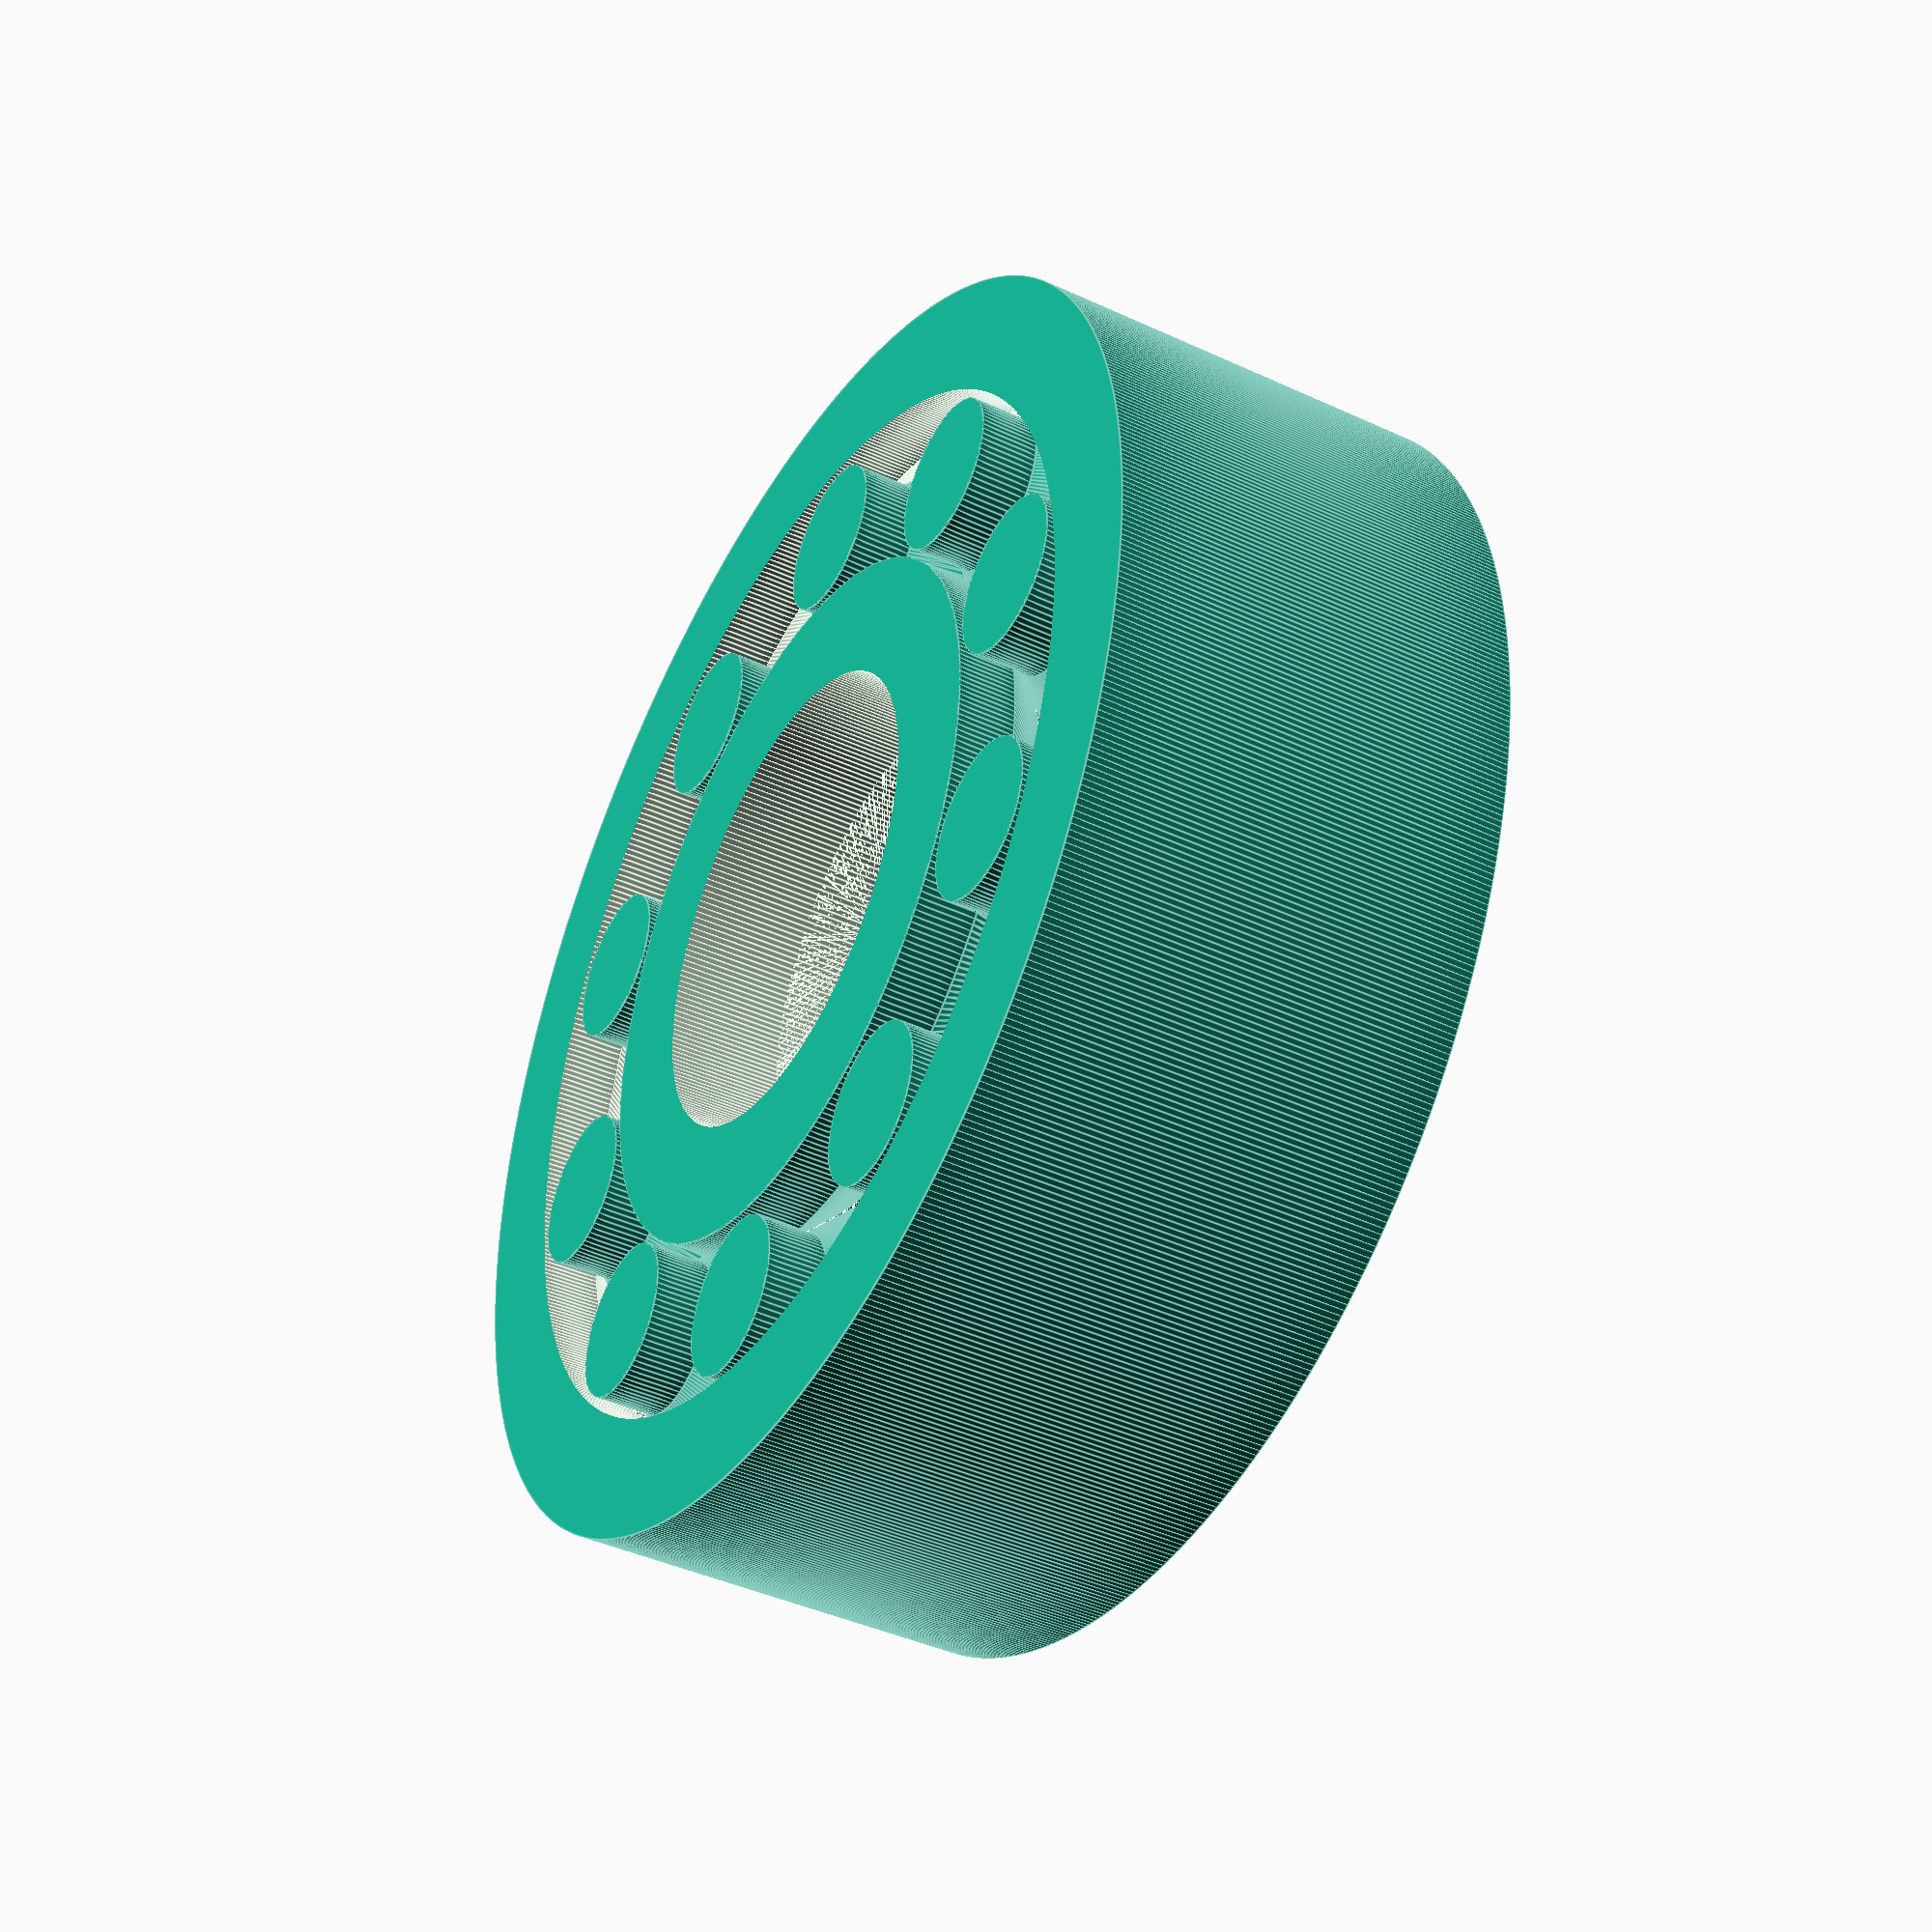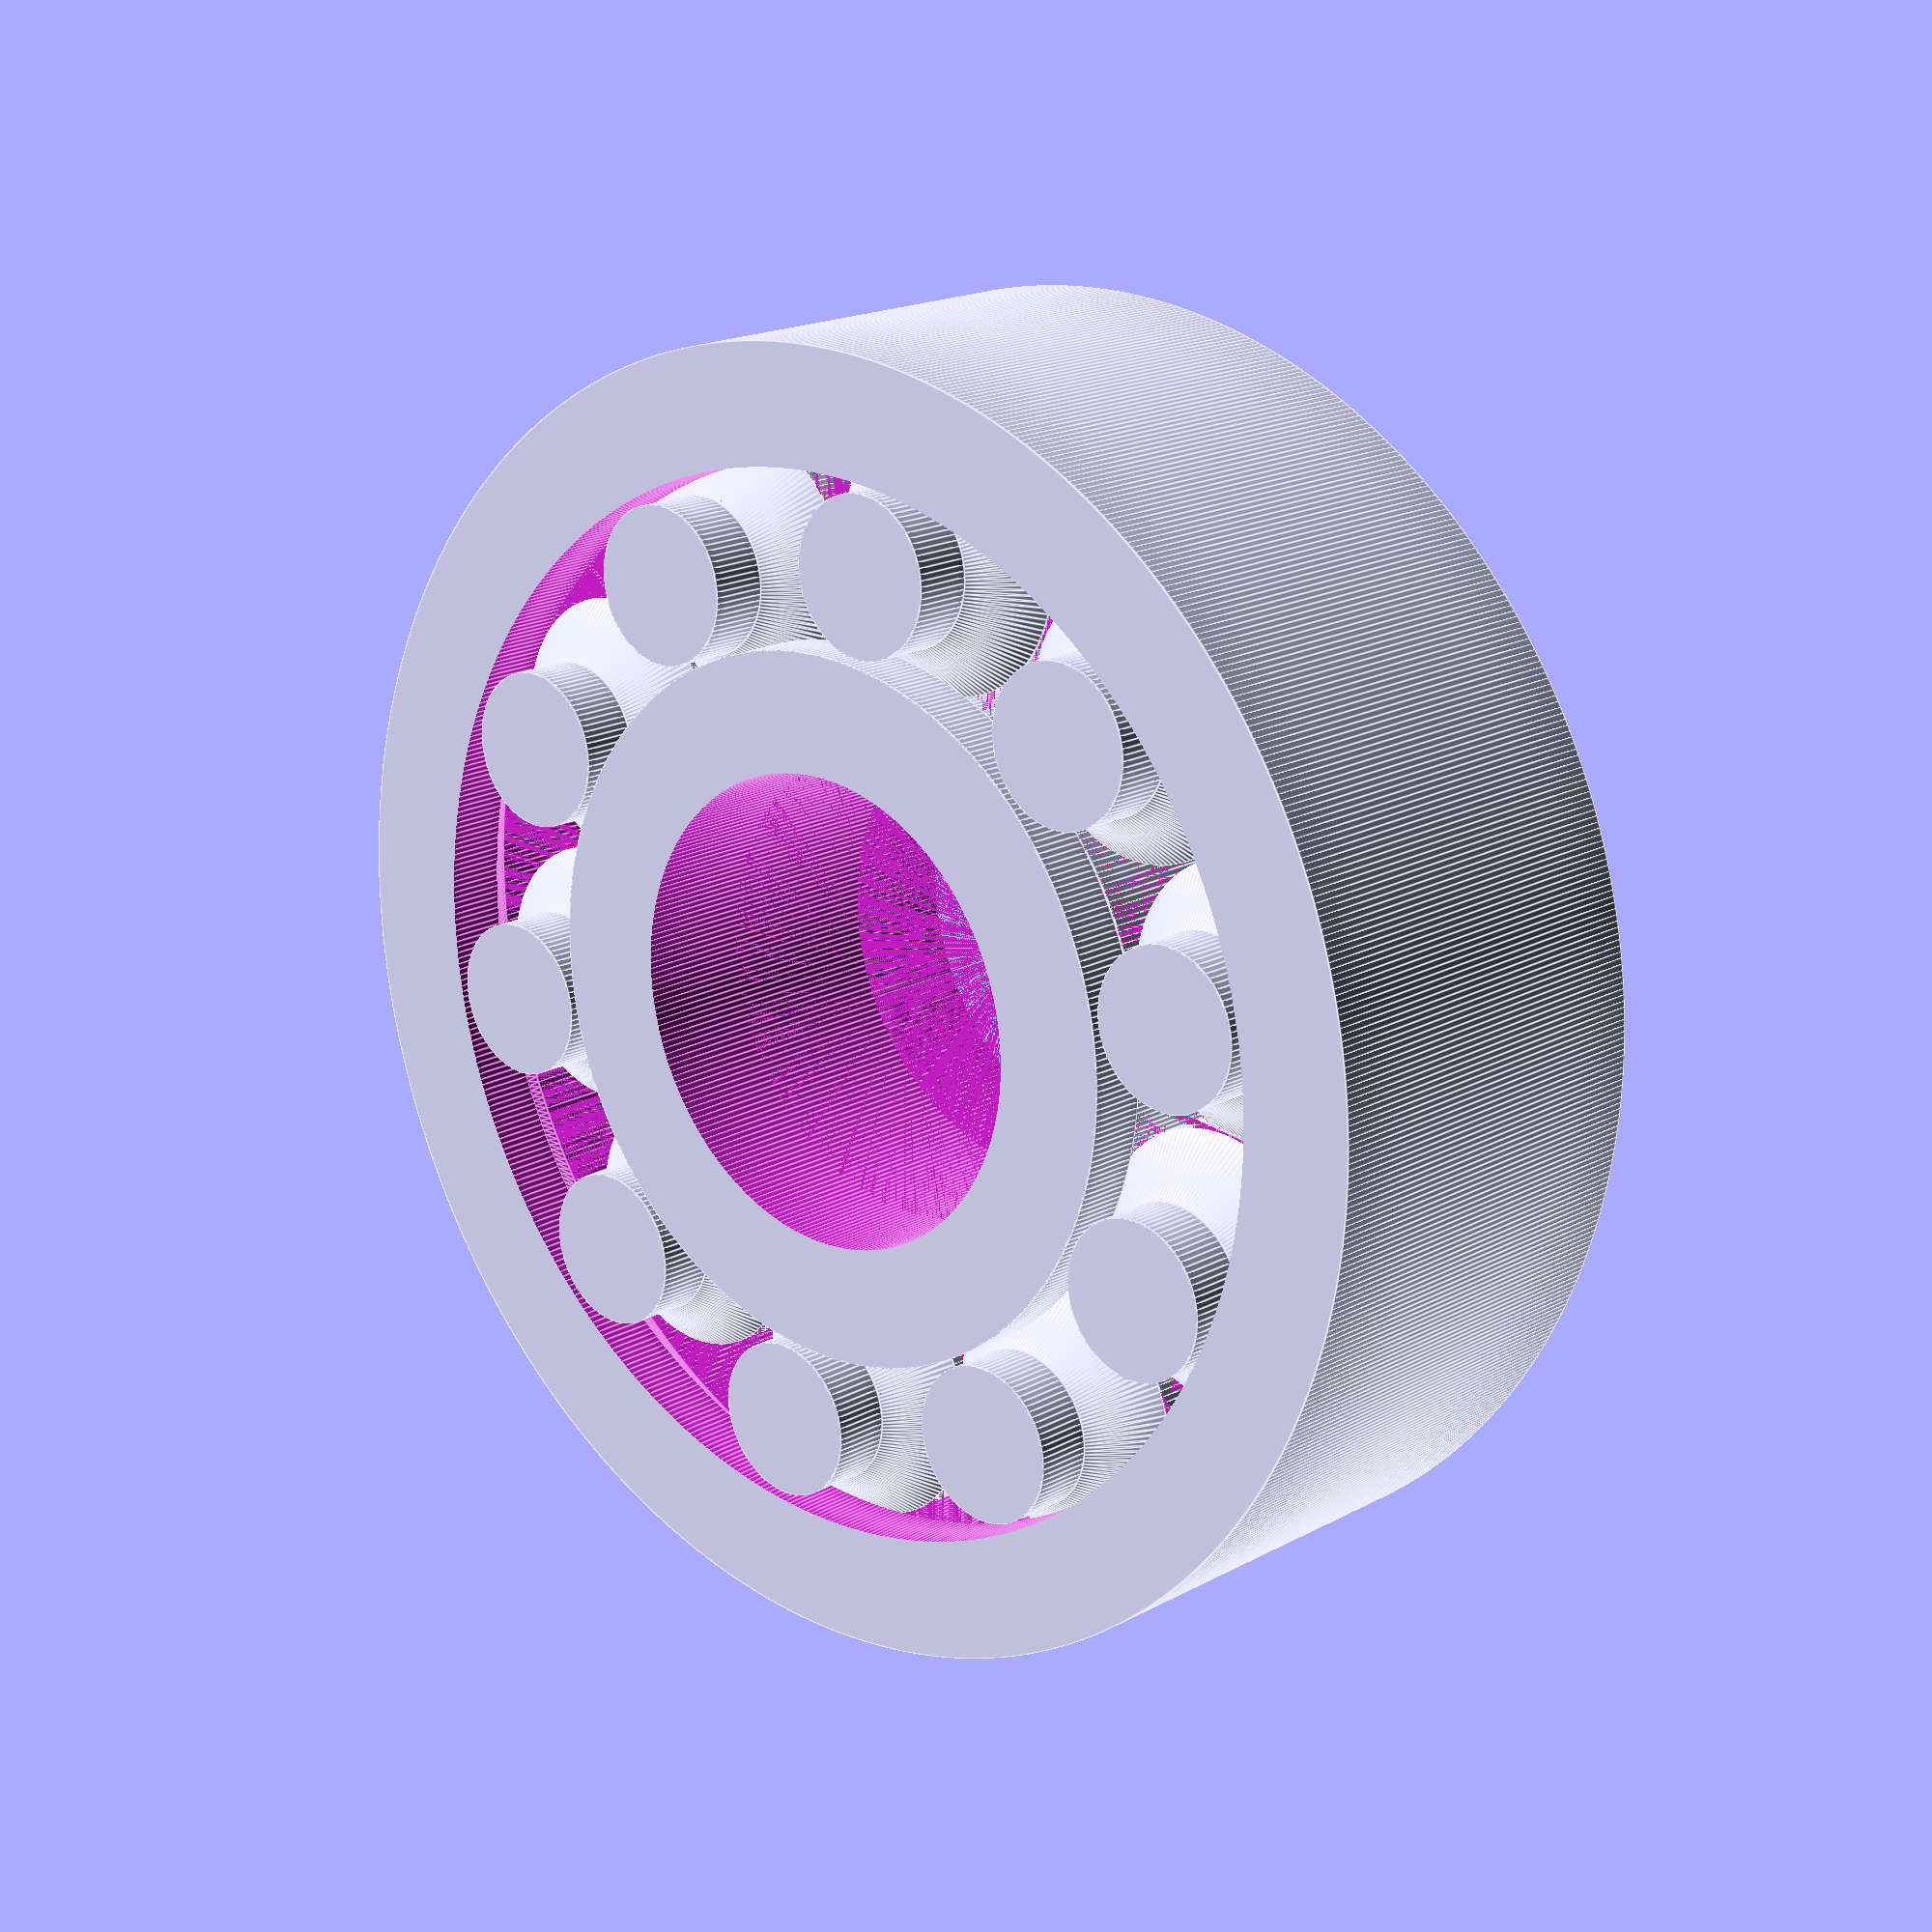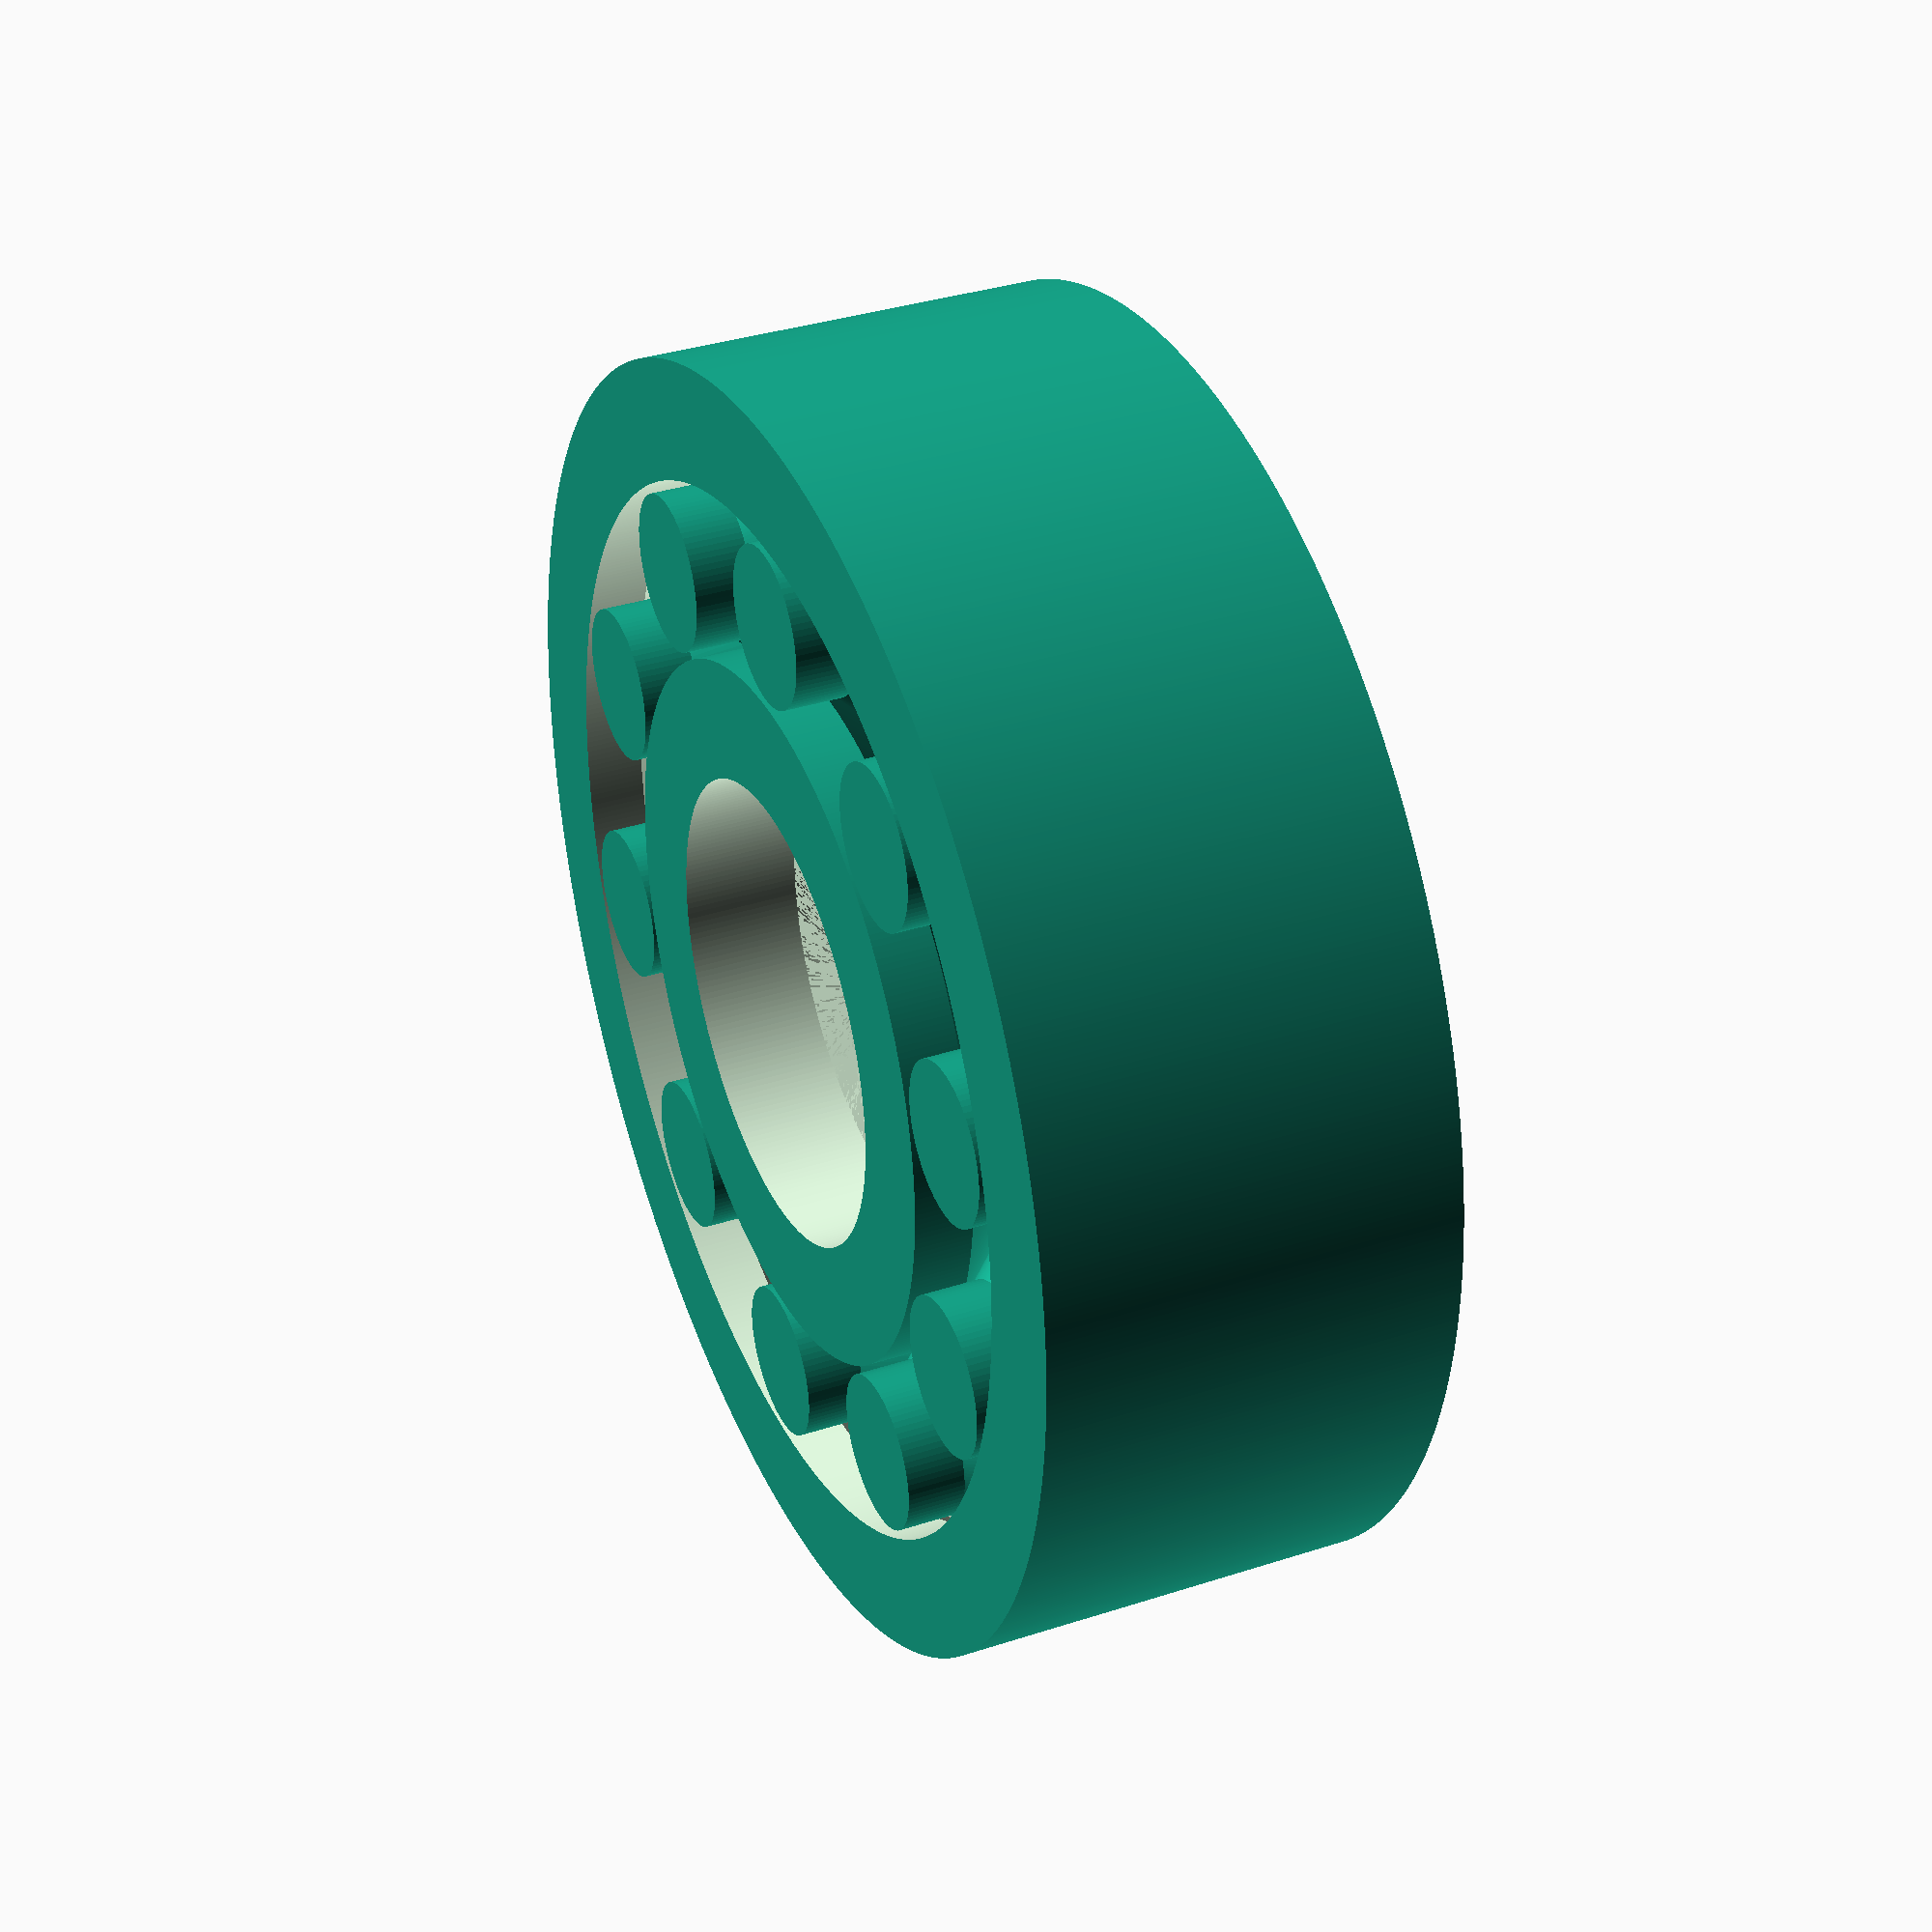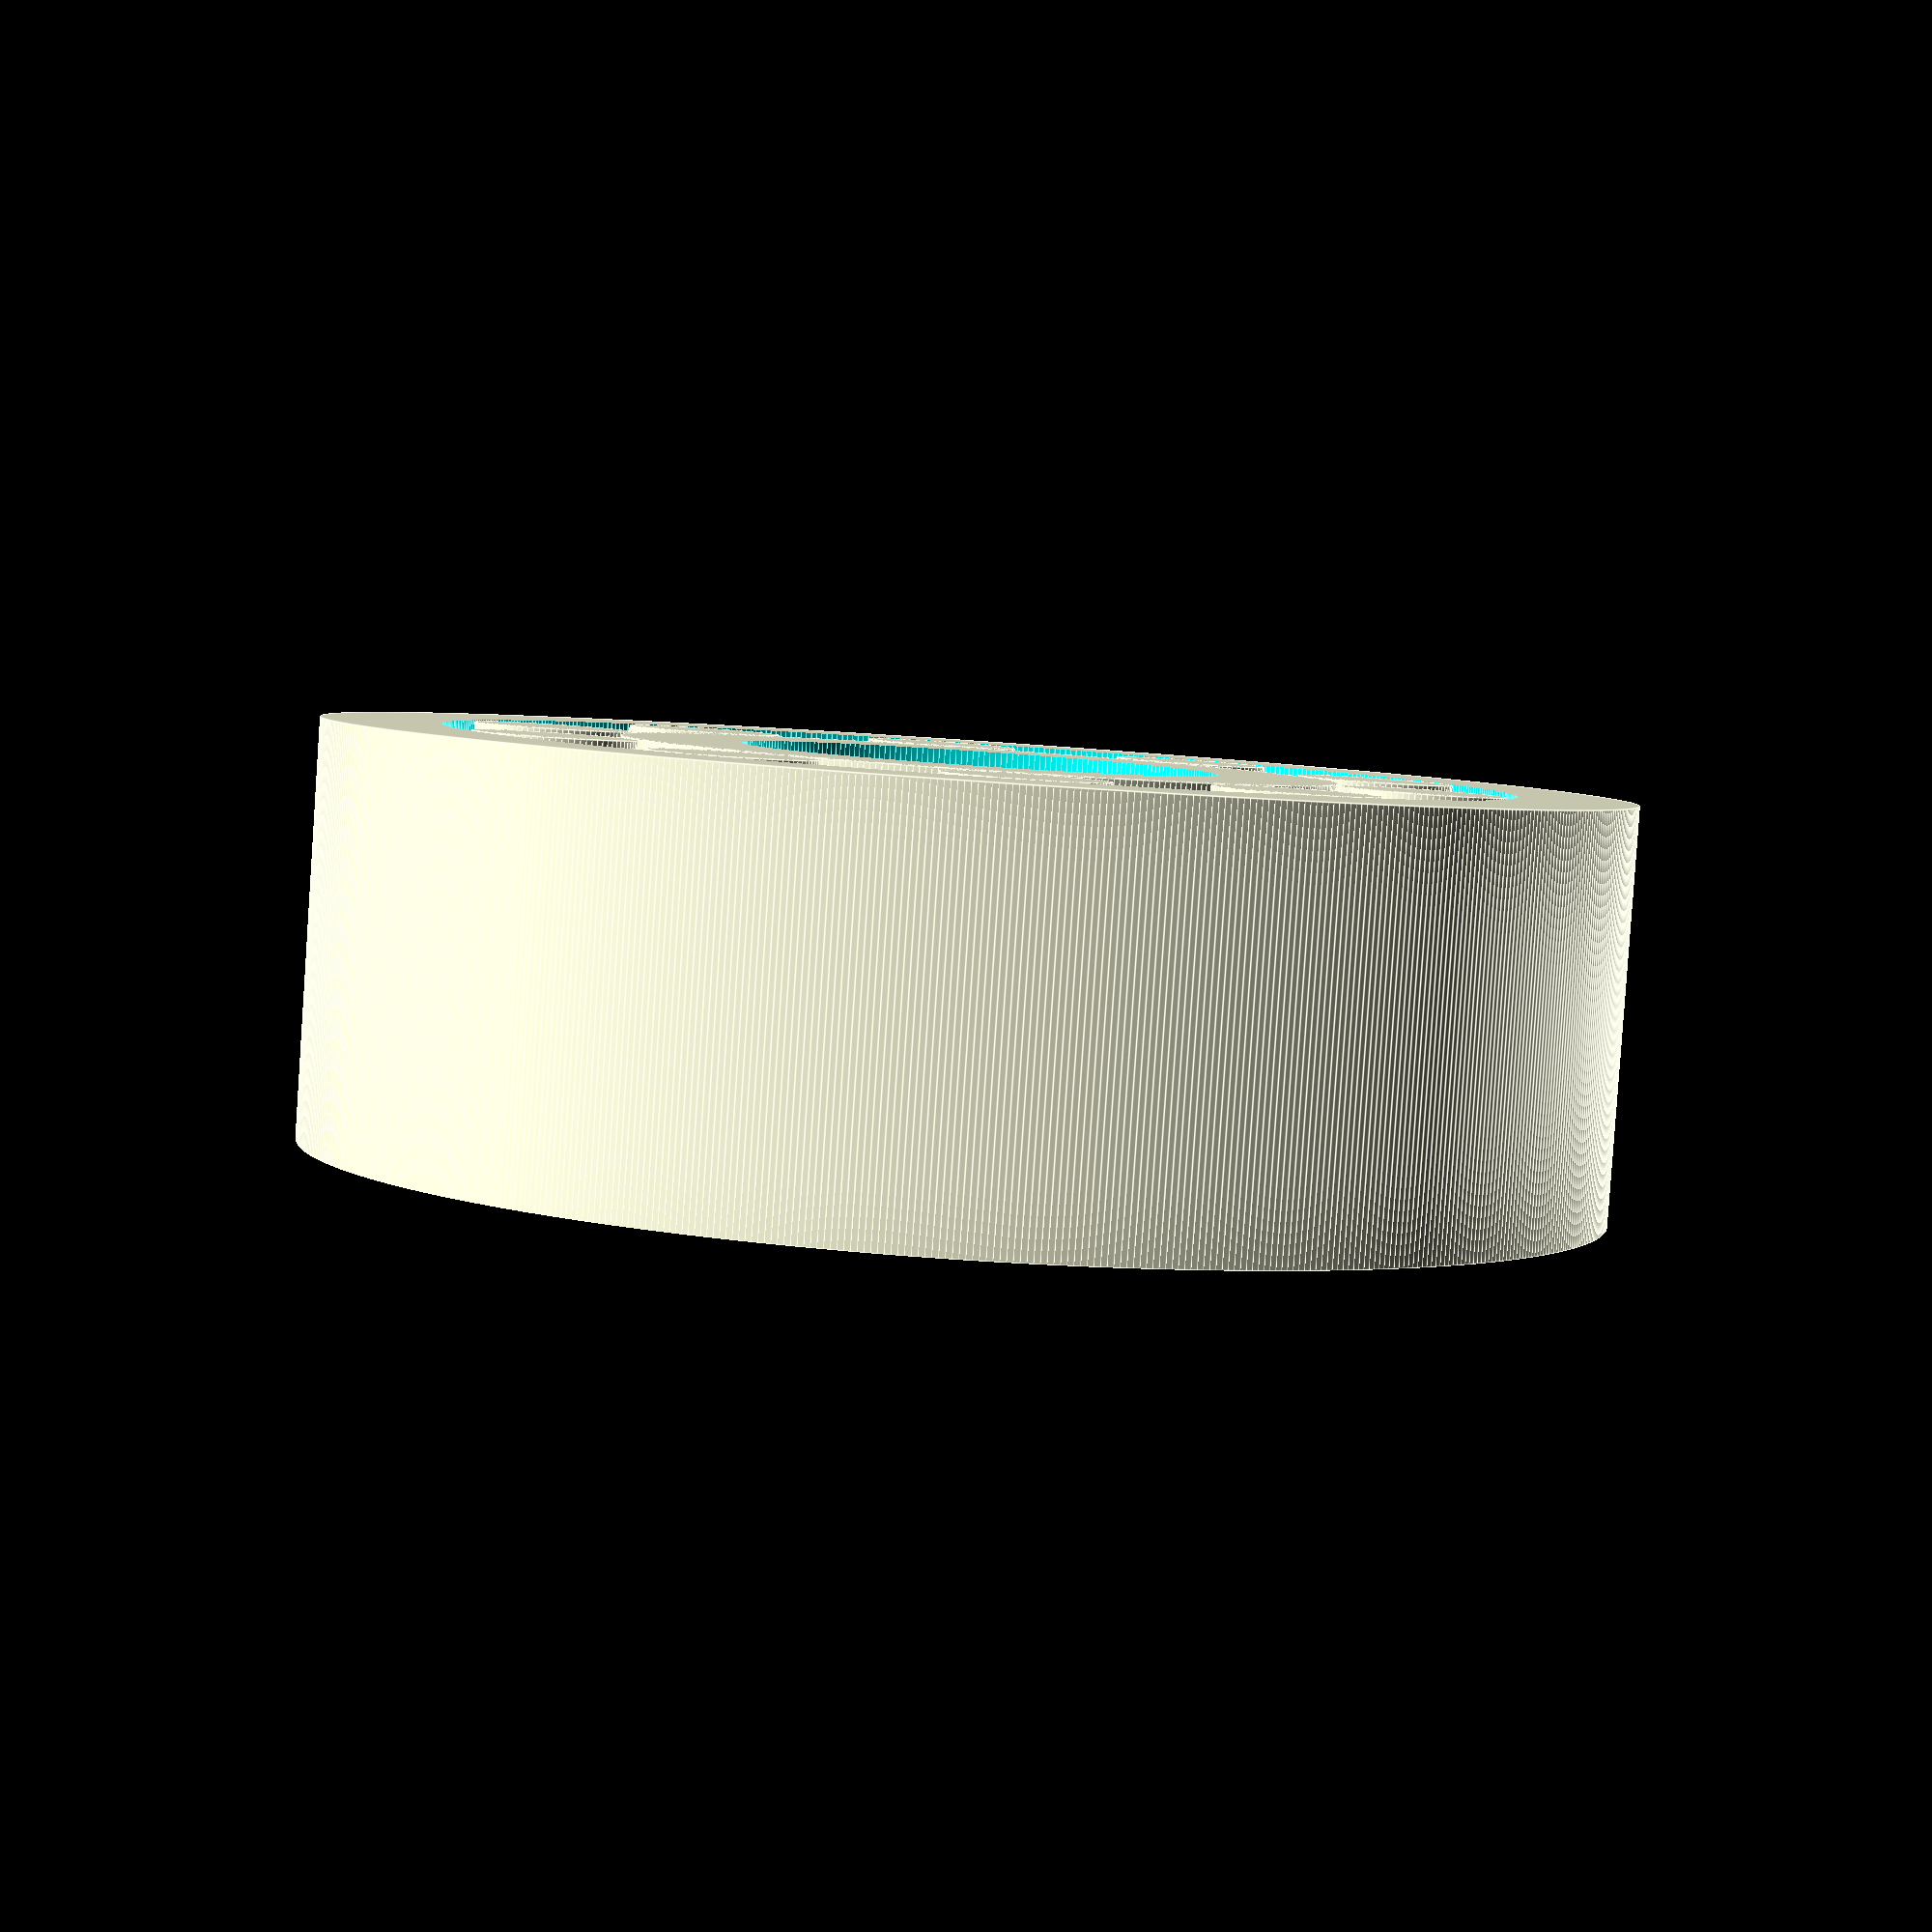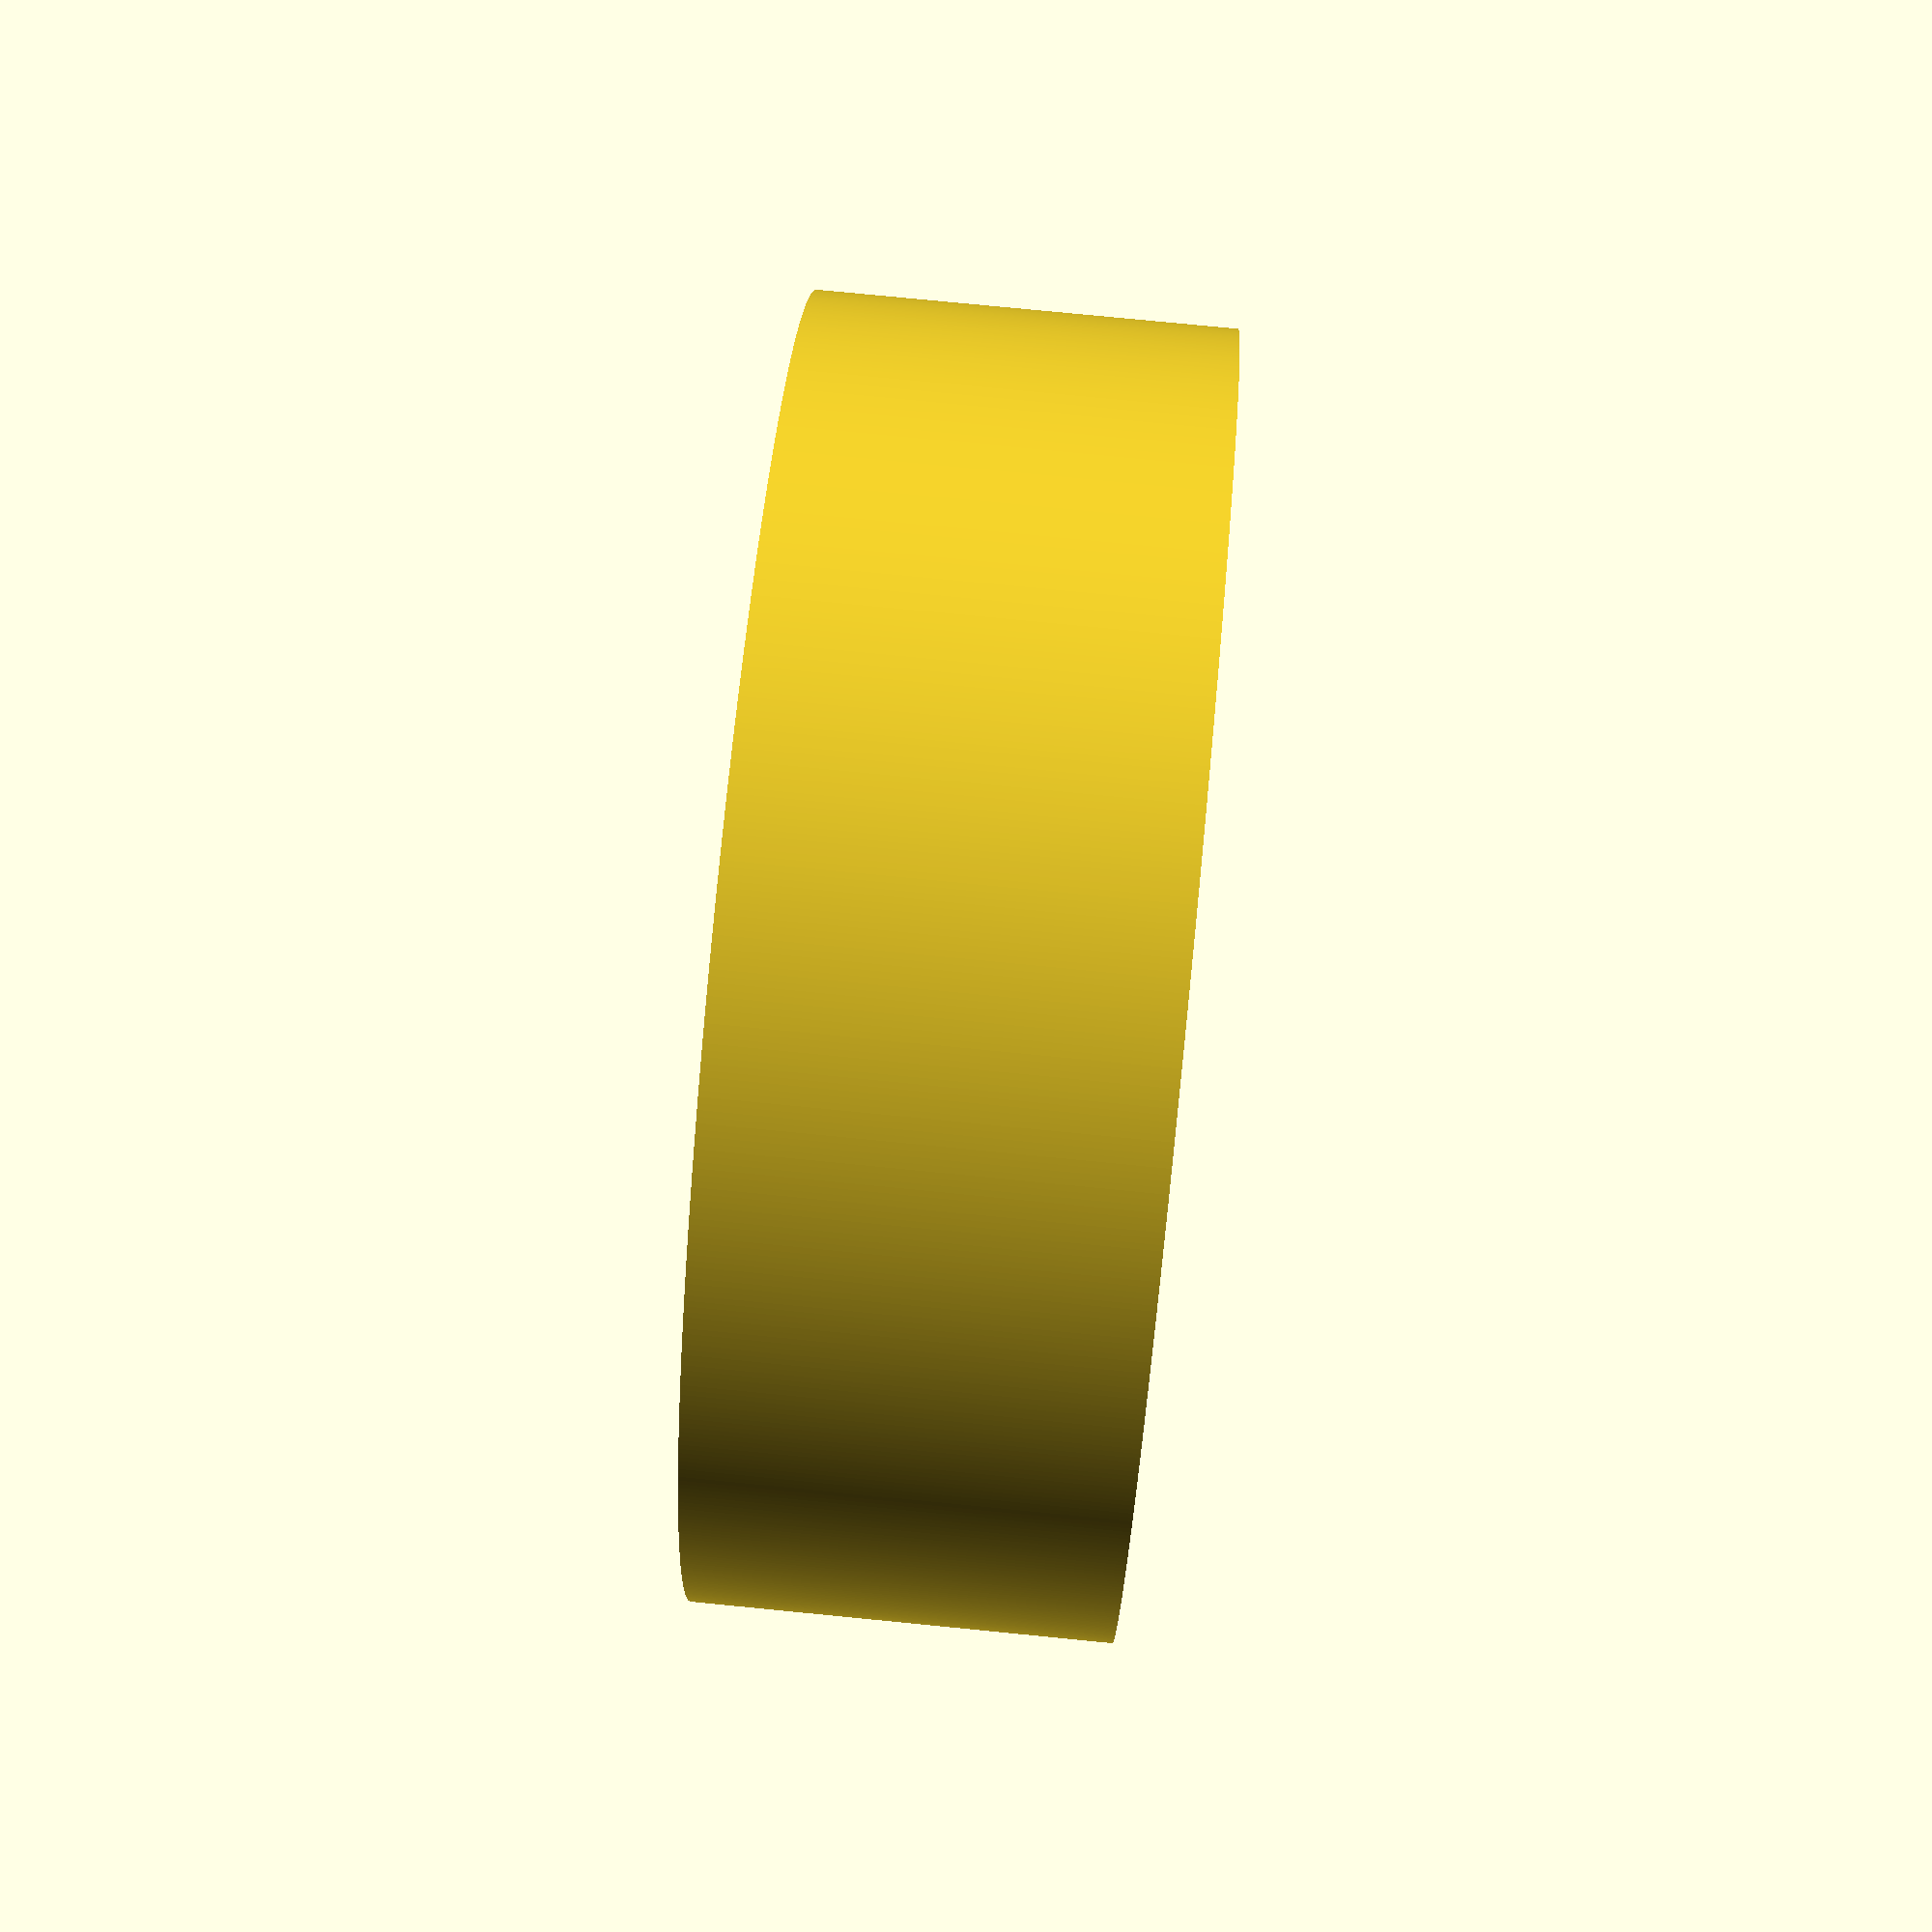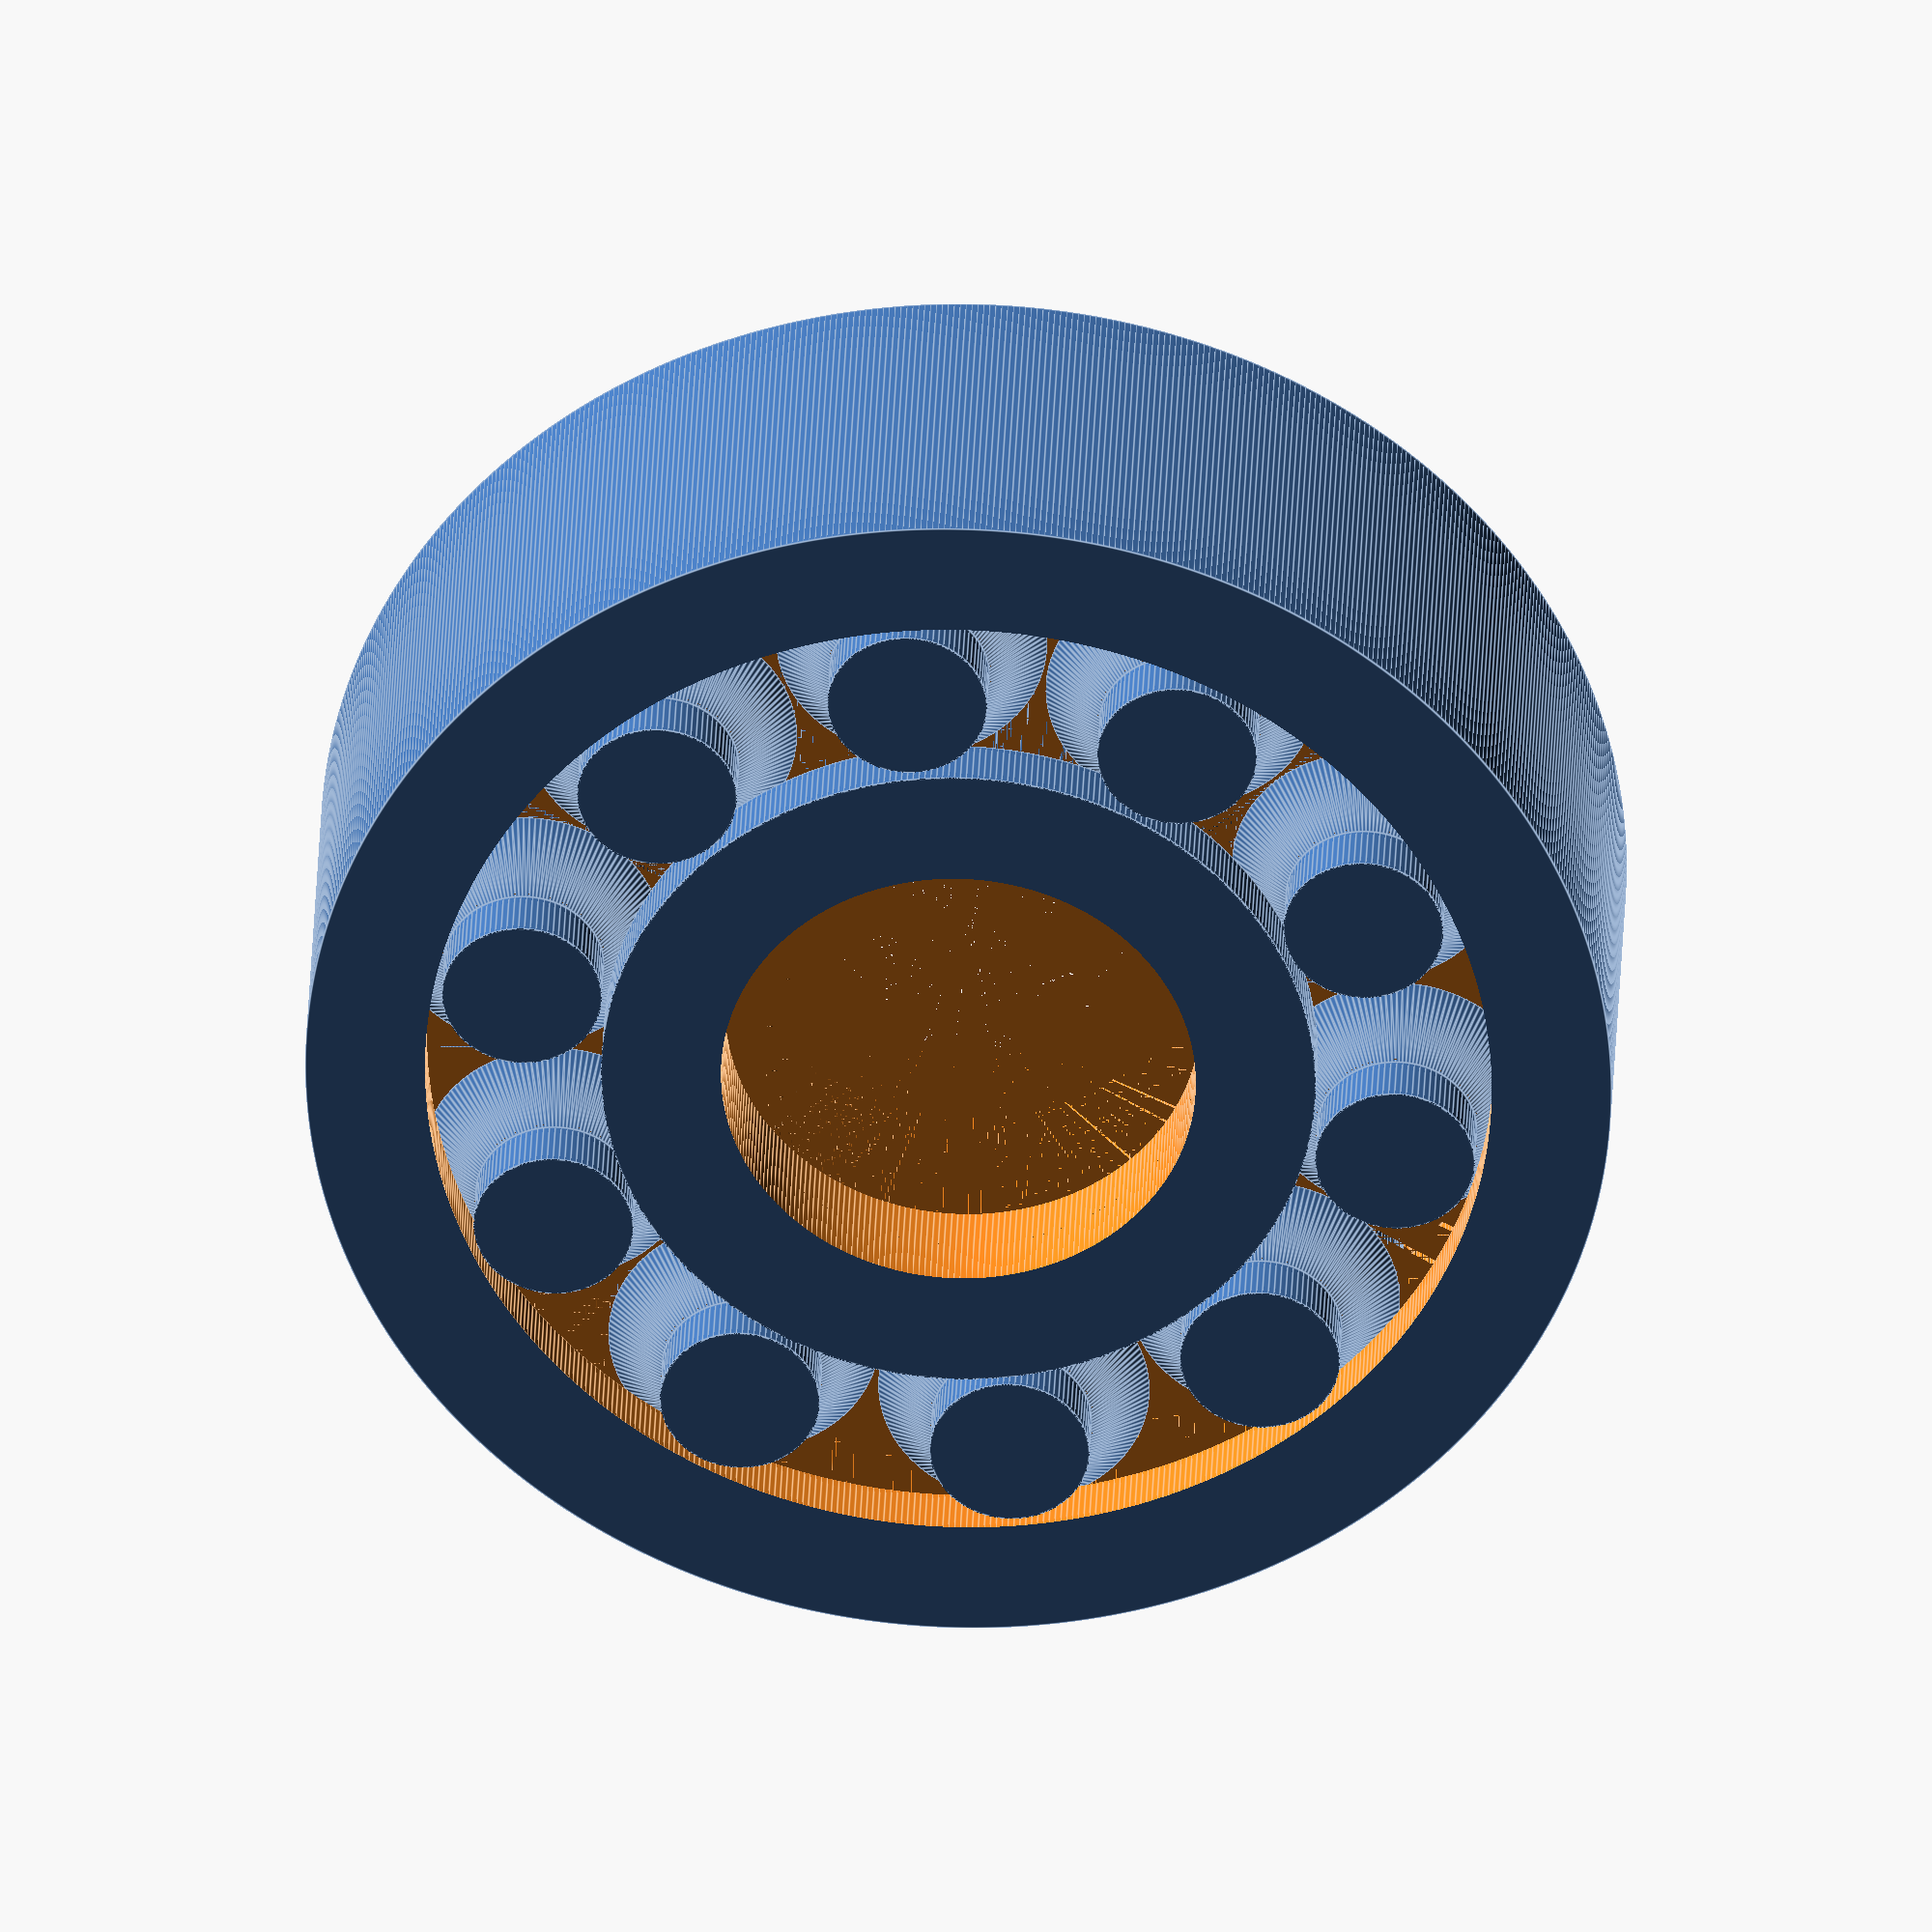
<openscad>
$fn = 0; $fa = 0.1; $fs = .1;

// INPUT PARAMETERS
or = 11;             // outer radius
ir = 4;              // inner radius
d  = 7;           // depth

ff = 0.01;           // fudge factor to seperate bearings from race. Default 0.5% 

// CALCULATED PARAMETERS
cr = (or + ir)/2;    // centre radius
cc = 2*PI*cr;        // centre circumference

rd = or - ir;        // difference b/w the radii

ll = rd/7;            // rim thickness temp

nb = ceil(cc/(5*ll)); // number of bearings

bor = cc/(2*nb);     // bearing outer radius
bir = bor*3/5;       // bearing inner radius

l = (rd - bor*2)/2;    // new rim thickness
m = (rd - bir*2)/2;    // rim cap 


pf = ff*rd;          // play factor to seperate bearings from race

ang = 360/nb;        // Angular spacing of bearings

echo(or,ir,d,ff,cr,cc,rd,ll,nb,bor,bir,l,pf,ang);

// OBJECT GENERATION

// Bearings

for(i = [0:nb-1]){
   rotate([ 0, 0, ang*i]){ translate([ cr, 0, 0]){
      union(){
         translate([ 0, 0, 3*d/7]){cylinder( h = d/7, r = bir-pf, center = true);}
         translate([ 0, 0, 2*d/7]){cylinder( h = d/7, r1 = bor-pf, r2 = bir-pf, center = true);}
         cylinder( h = 3*d/7, r = bor-pf, center = true);
         translate([ 0, 0, -2*d/7]){cylinder( h = d/7, r1 = bir-pf, r2 = bor-pf, center = true);}
         translate([ 0, 0, -3*d/7]){cylinder( h = d/7, r = bir-pf, center = true);}
      }
   }}
}

// INNER RACE

difference(){
union(){
   translate([ 0, 0, 3*d/7]){cylinder( h = d/7, r = ir+m-pf, center = true);}
   translate([ 0, 0, 2*d/7]){cylinder( h = d/7, r1 = ir+l-pf, r2 = ir+m-pf, center = true);}
   cylinder( h = 3*d/7, r = ir+l-pf, center = true);
   translate([ 0, 0, -2*d/7]){cylinder( h = d/7, r1 = ir+m-pf, r2 = ir+l-pf, center = true);}
   translate([ 0, 0, -3*d/7]){cylinder( h = d/7, r = ir+m-pf, center = true);}
}
cylinder( h = d+2*pf, r = ir, center = true);
}

// OUTER RACE

difference(){

cylinder( h = d, r = or, center = true);

union(){
   translate([ 0, 0, 3*d/7]){cylinder( h = d/7+pf, r = or-m+pf, center = true);}
   translate([ 0, 0, 2*d/7]){cylinder( h = d/7, r1 = or-l+pf, r2 = or-m+pf, center = true);}
   cylinder( h = 3*d/7, r = or-l+pf, center = true);
   translate([ 0, 0, -2*d/7]){cylinder( h = d/7, r1 = or-m+pf, r2 = or-l+pf, center = true);}
   translate([ 0, 0, -3*d/7]){cylinder( h = d/7+pf, r = or-m+pf, center = true);}
}
}
</openscad>
<views>
elev=41.4 azim=280.5 roll=60.6 proj=p view=edges
elev=162.3 azim=277.3 roll=137.1 proj=p view=edges
elev=145.3 azim=234.8 roll=113.6 proj=p view=wireframe
elev=265.8 azim=192.8 roll=183.9 proj=p view=edges
elev=282.2 azim=186.4 roll=95.6 proj=p view=wireframe
elev=147.2 azim=204.6 roll=357.9 proj=o view=edges
</views>
